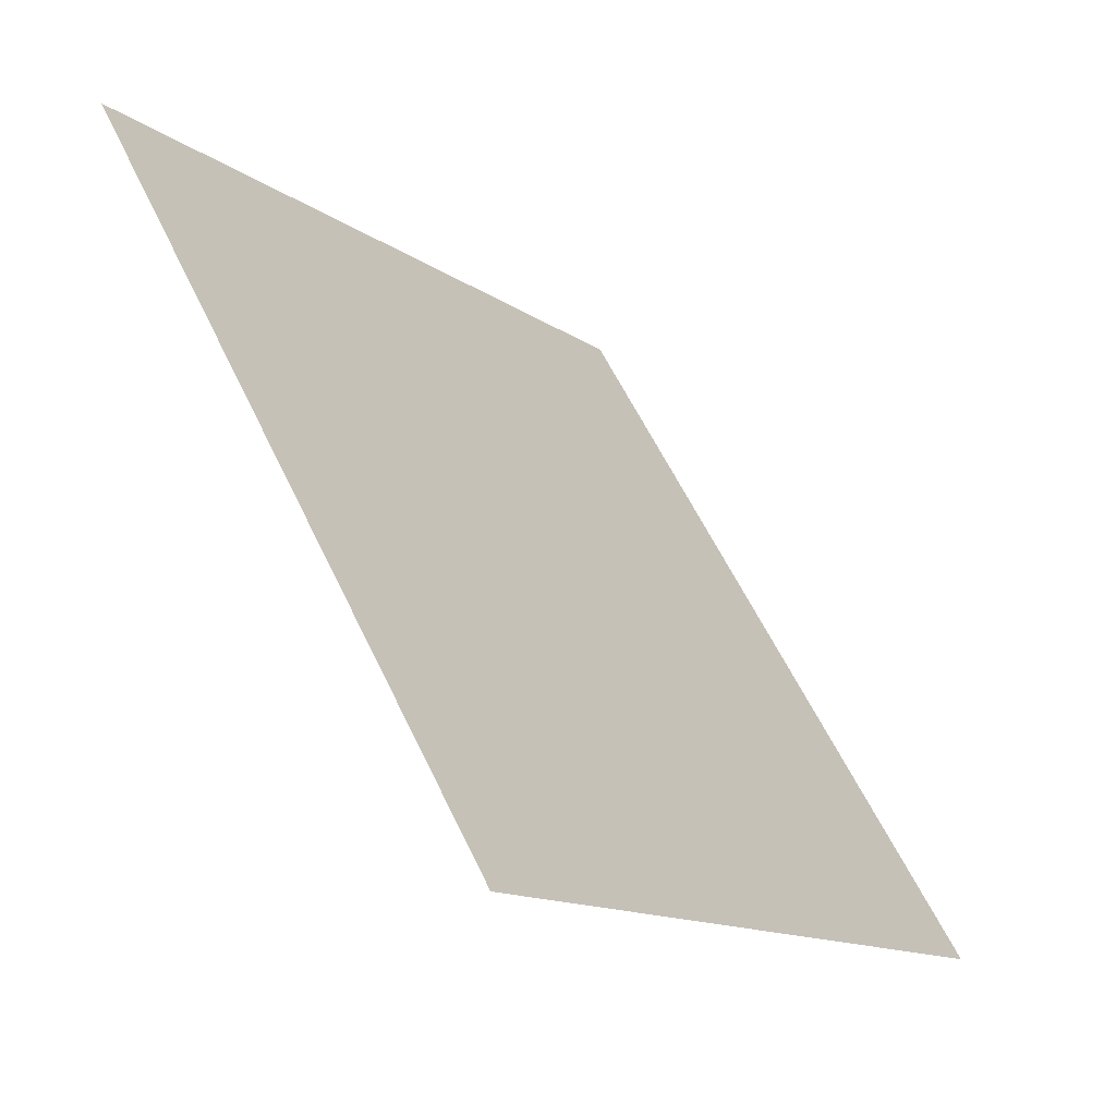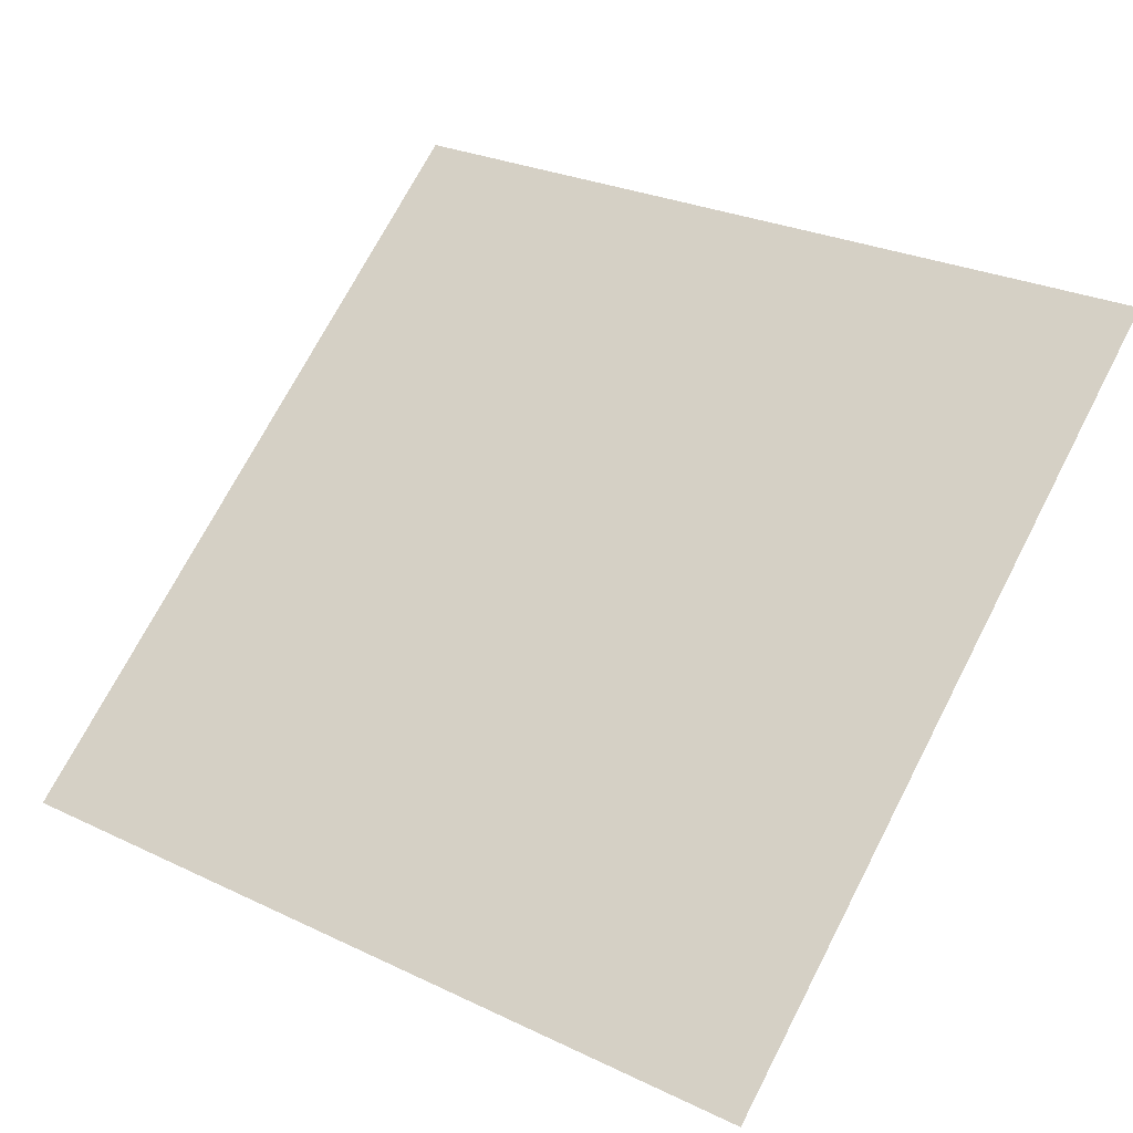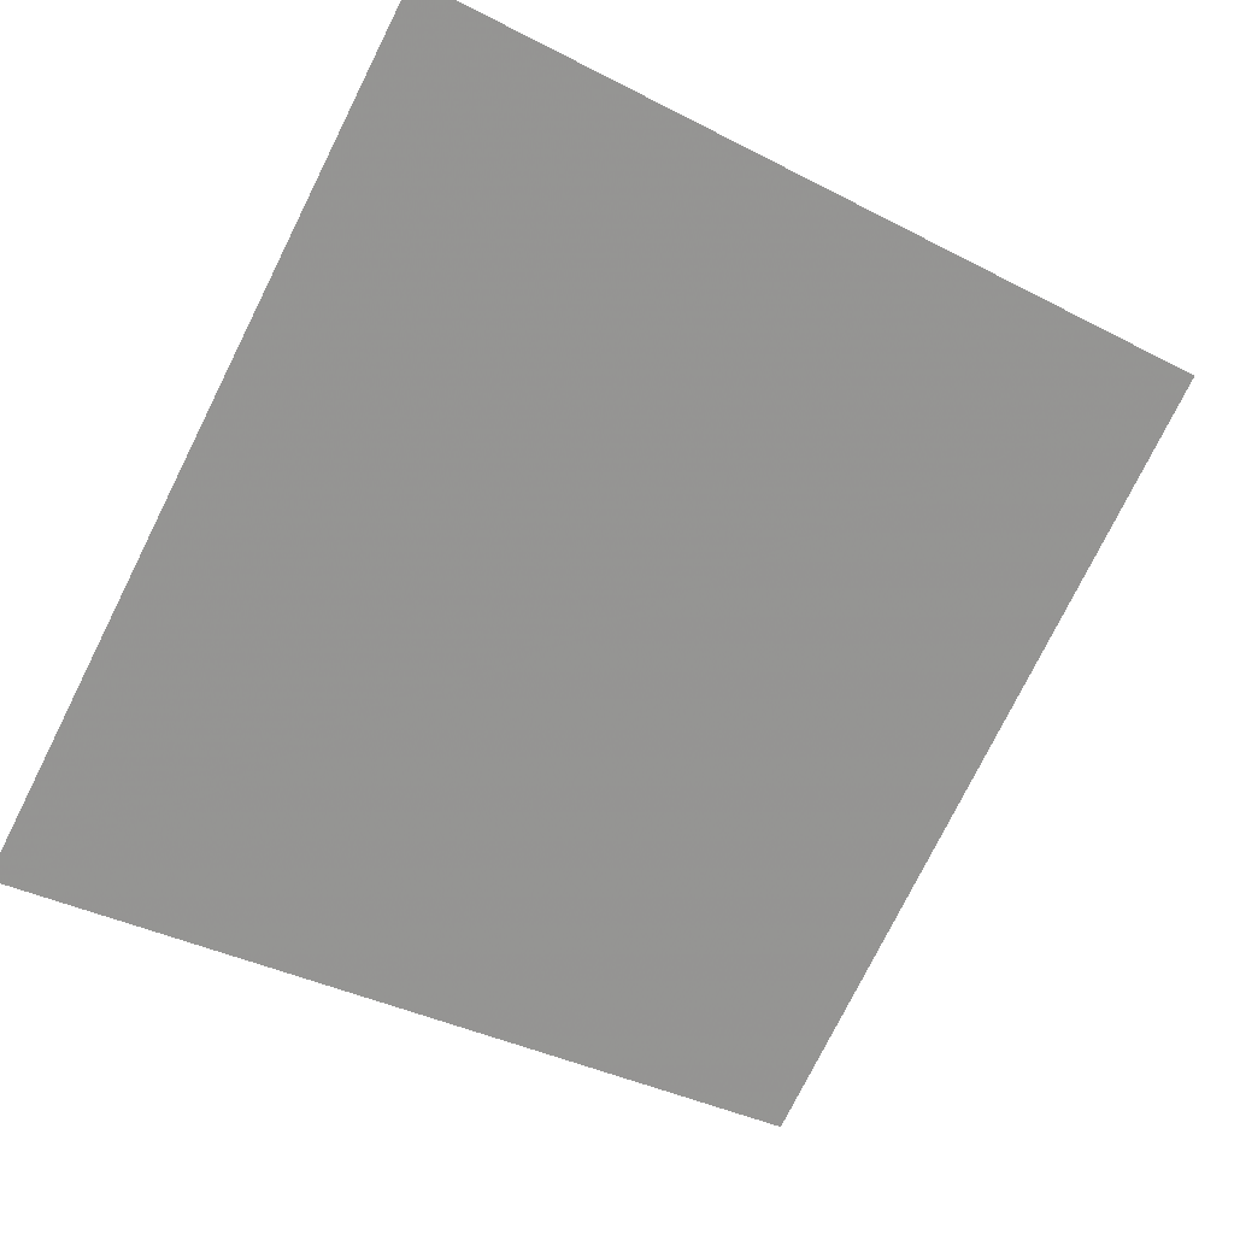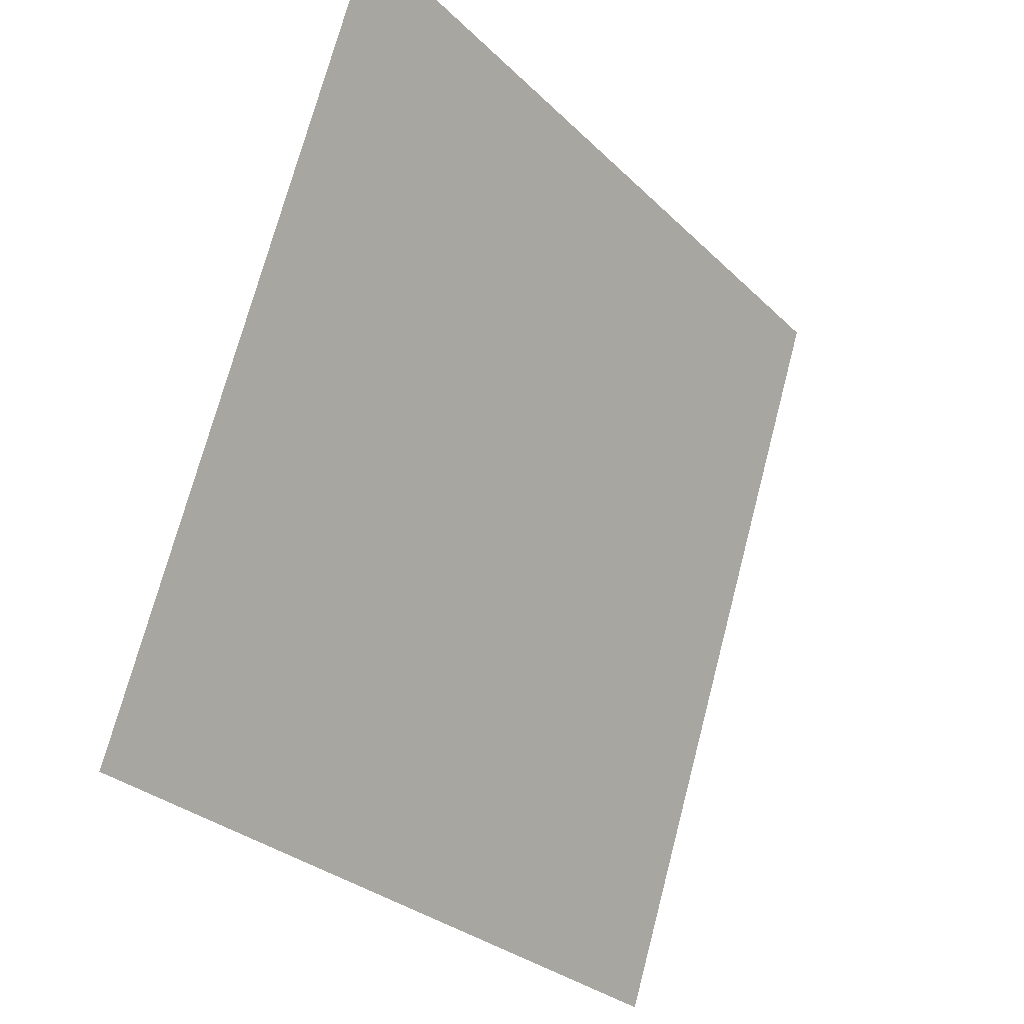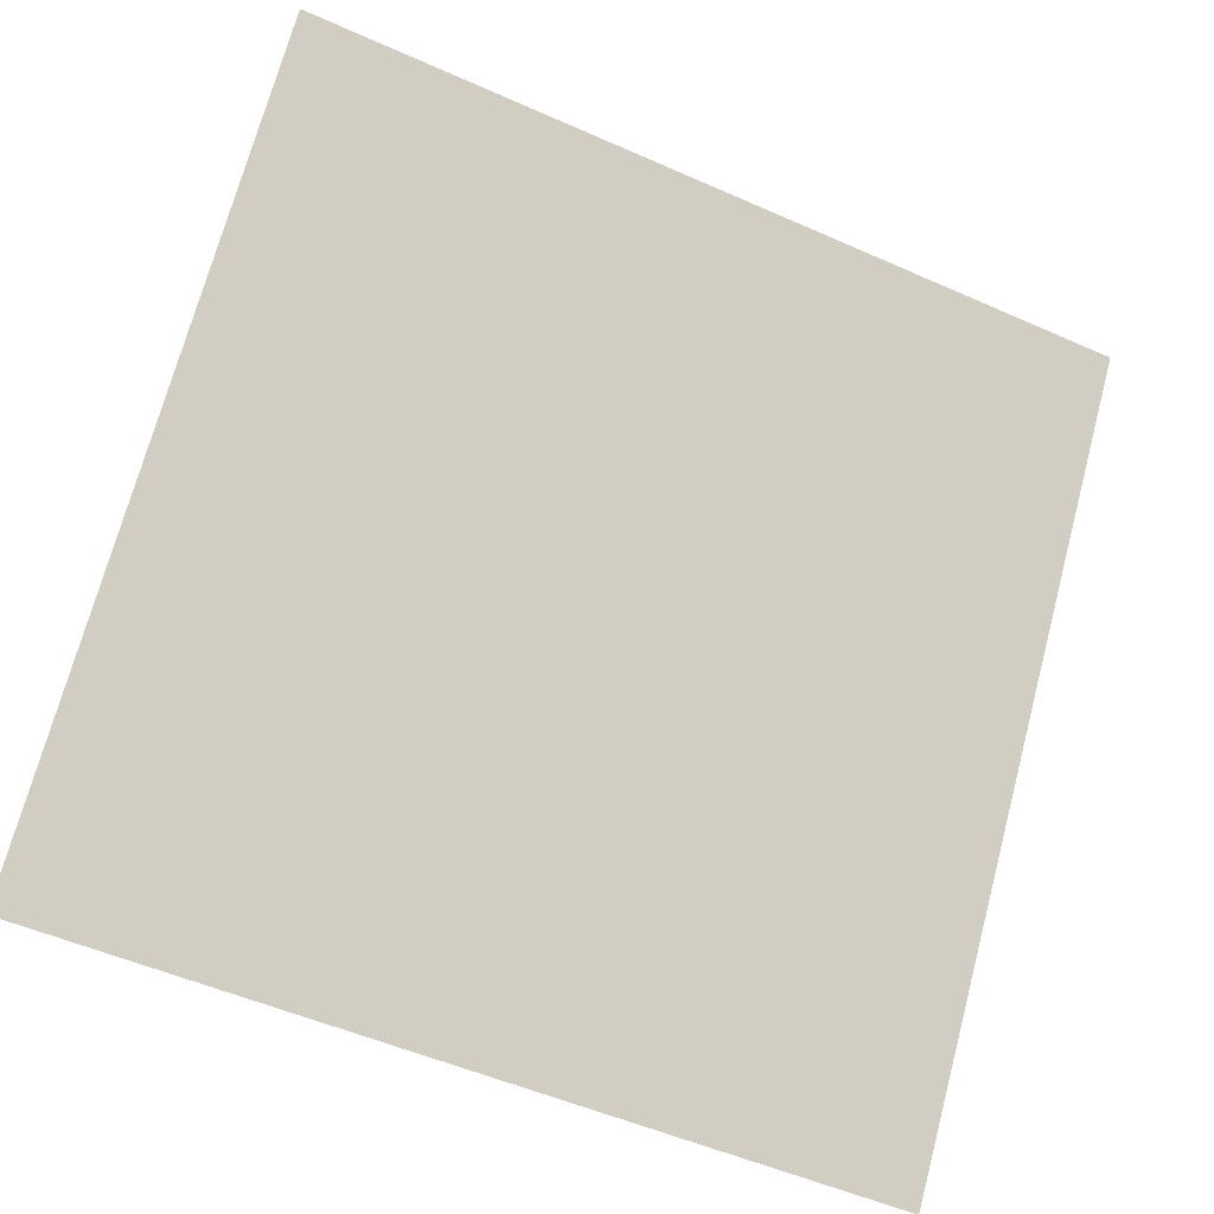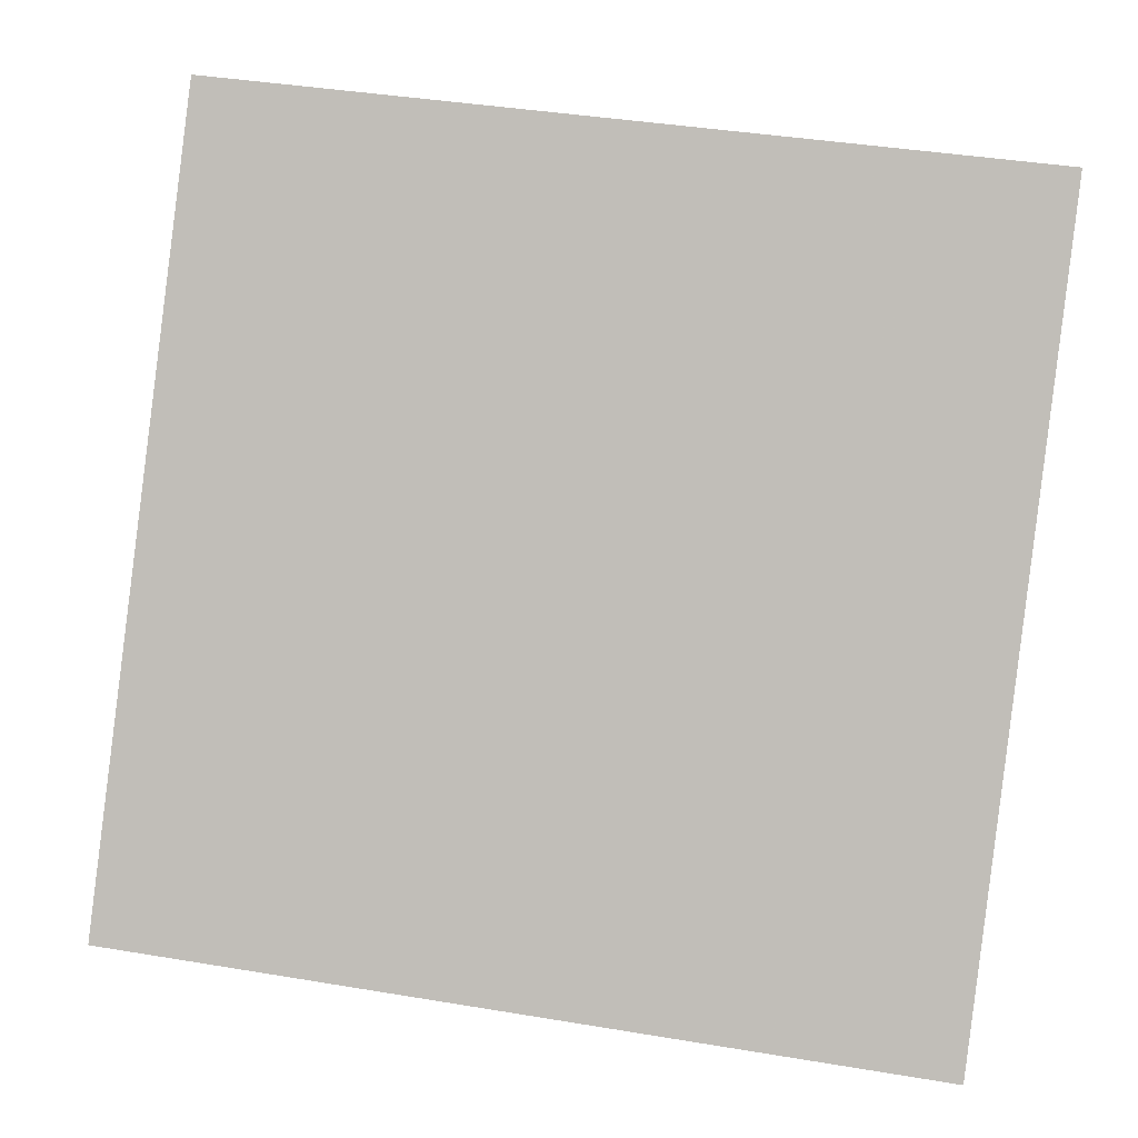
<metadata>
{"format":"obj","ext":"obj","renderer":"f3d","projection":"perspective","resolution":1024,"background":"white","views":[{"elev":59.3,"azim":-116.6,"up":"+Z"},{"elev":29.9,"azim":-143.5,"up":"+Y"},{"elev":-35.4,"azim":-32.7,"up":"+Y"},{"elev":72.1,"azim":-76.7,"up":"+Z"},{"elev":-53.0,"azim":152.9,"up":"+Z"},{"elev":38.0,"azim":10.1,"up":"+Z"}]}
</metadata>
<code>
v -0.1307 1.017 0.8132
v -0.1373 1.017 0.8133
v -0.1371 1.021 0.8185
v -0.1306 1.021 0.8185
f 4 3 2 1

</code>
